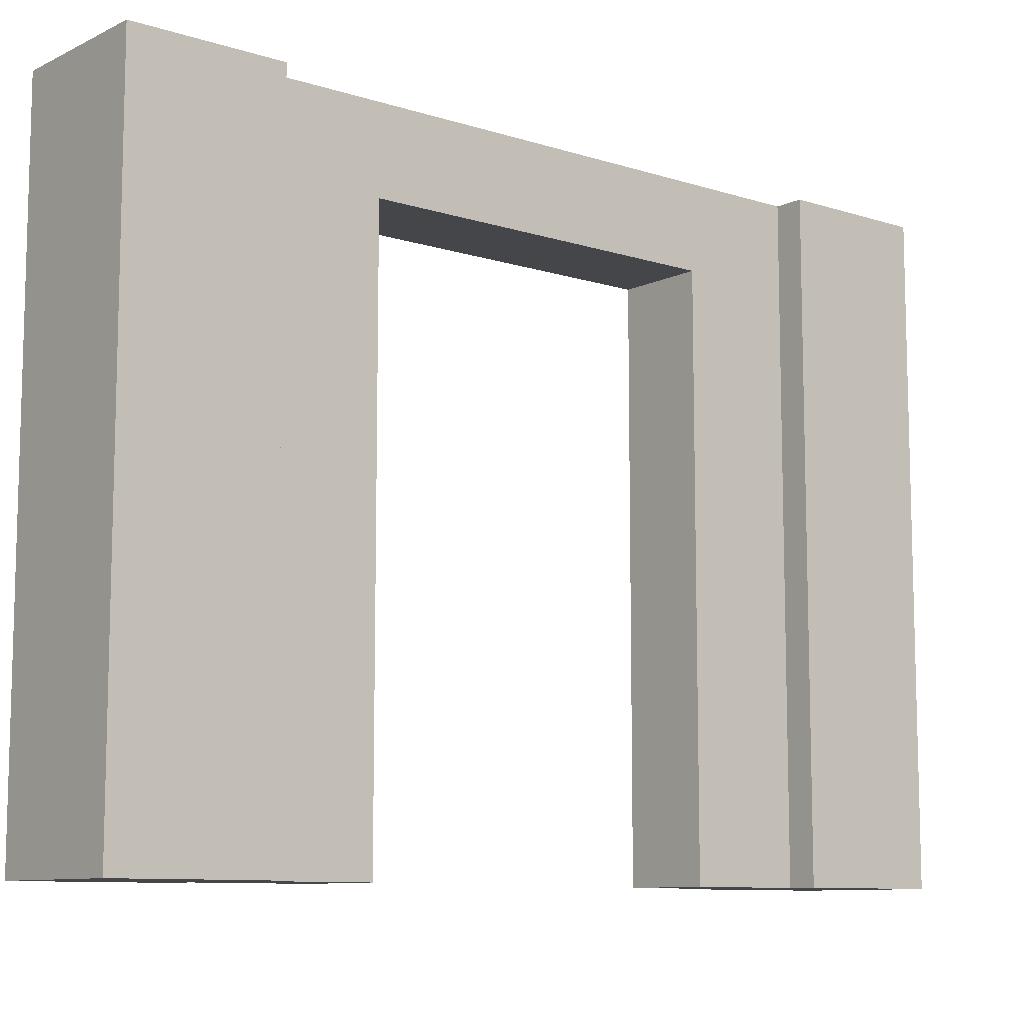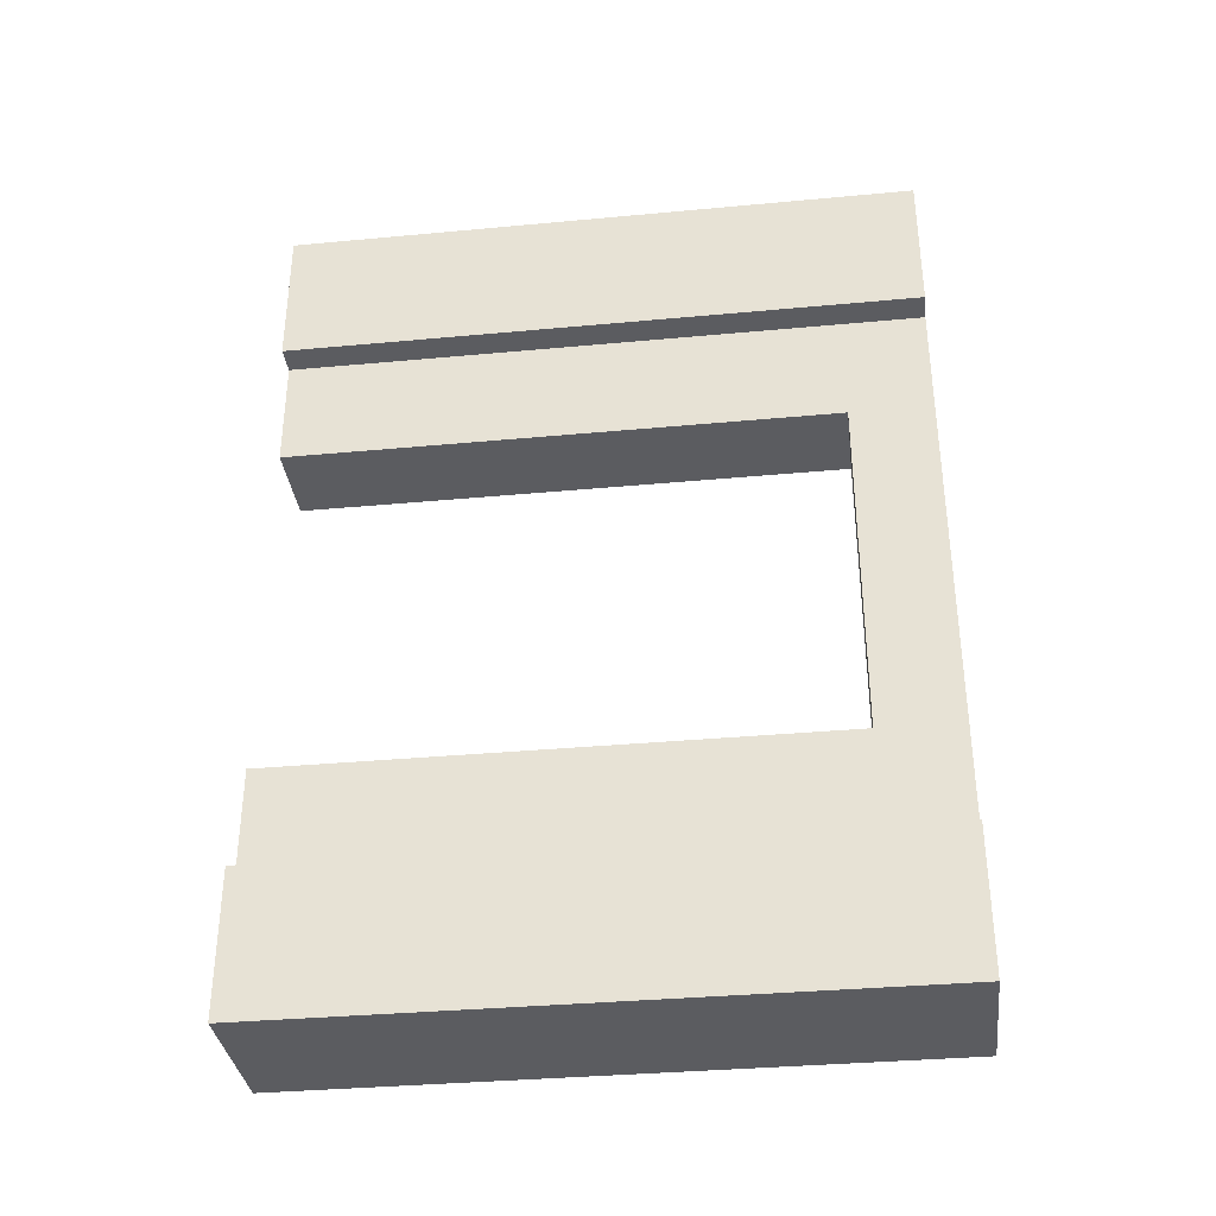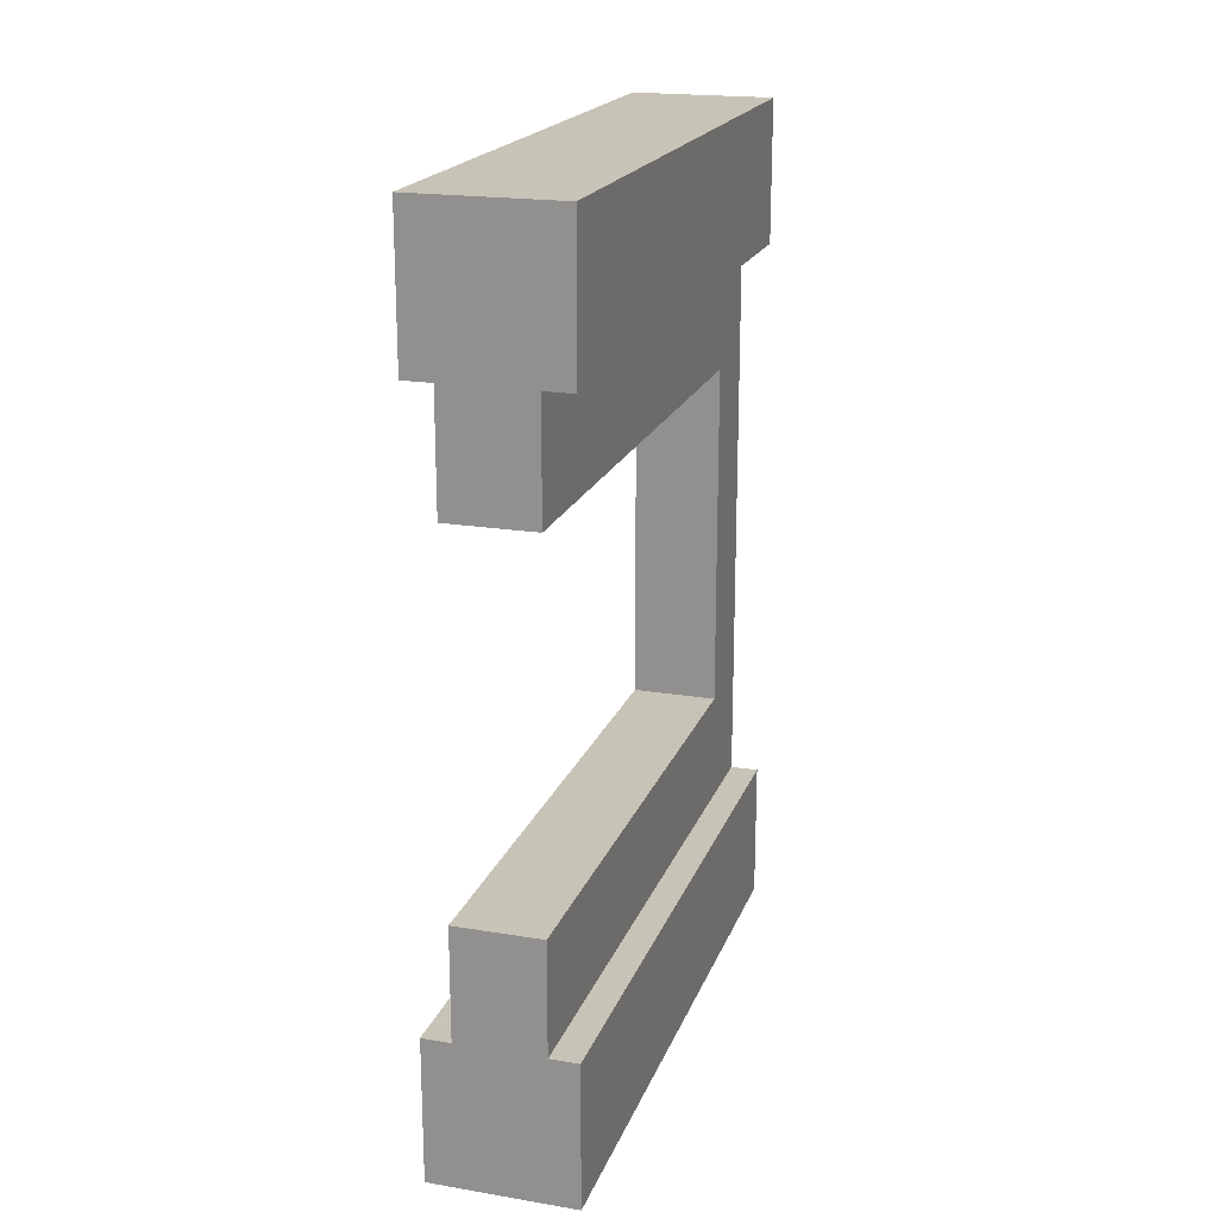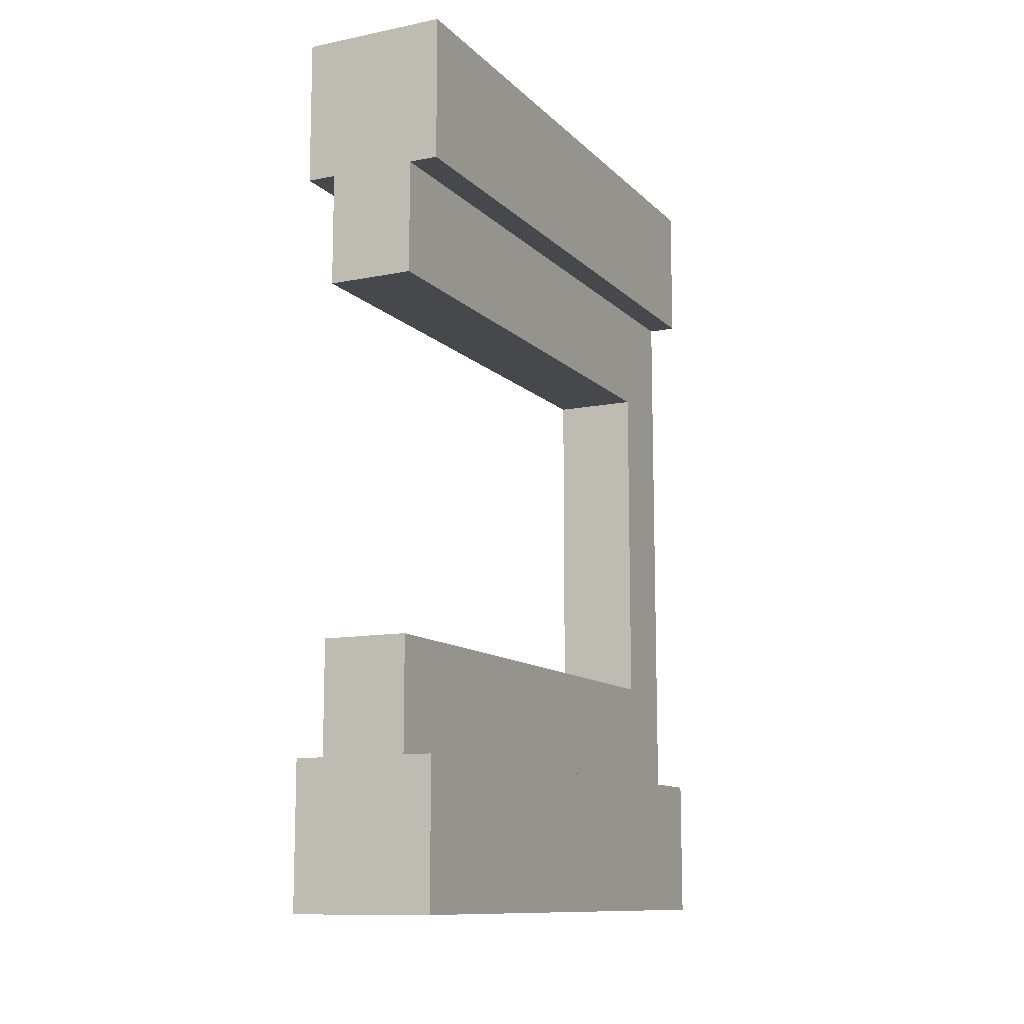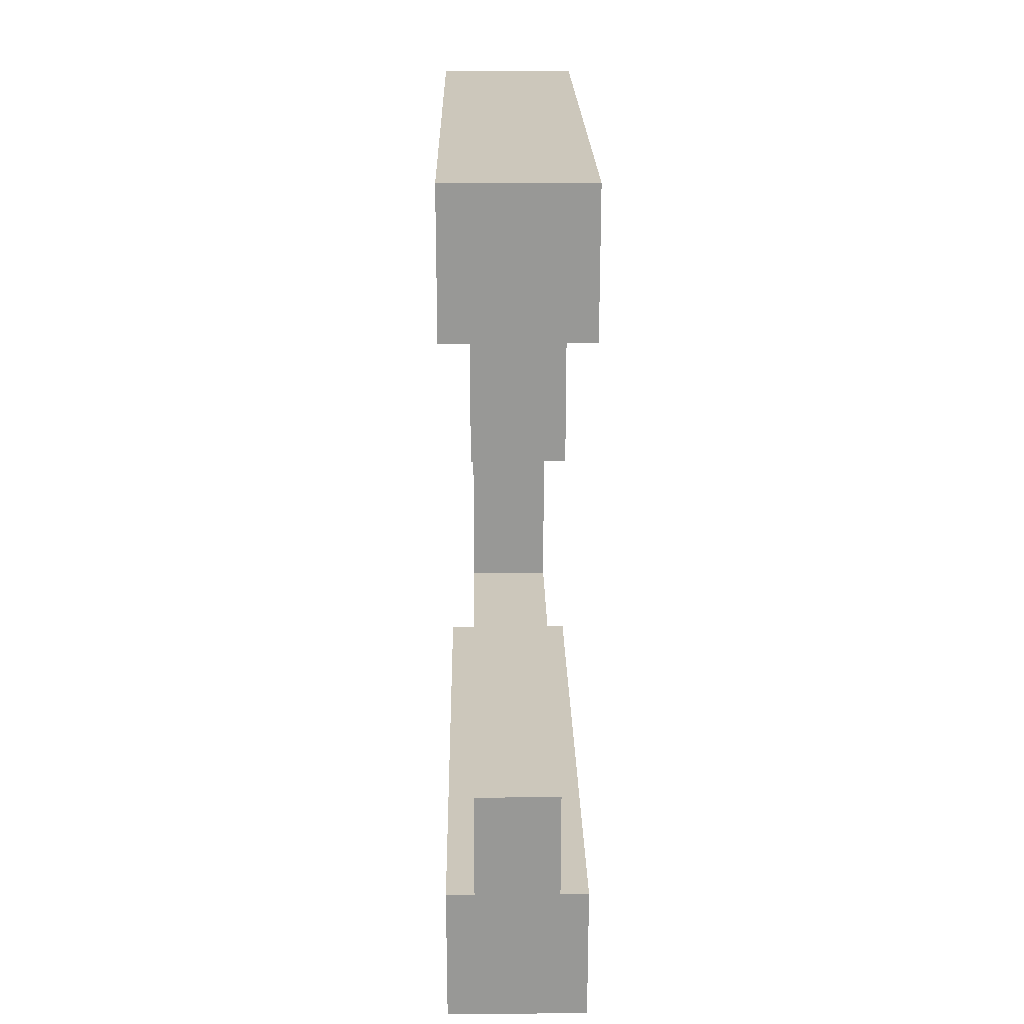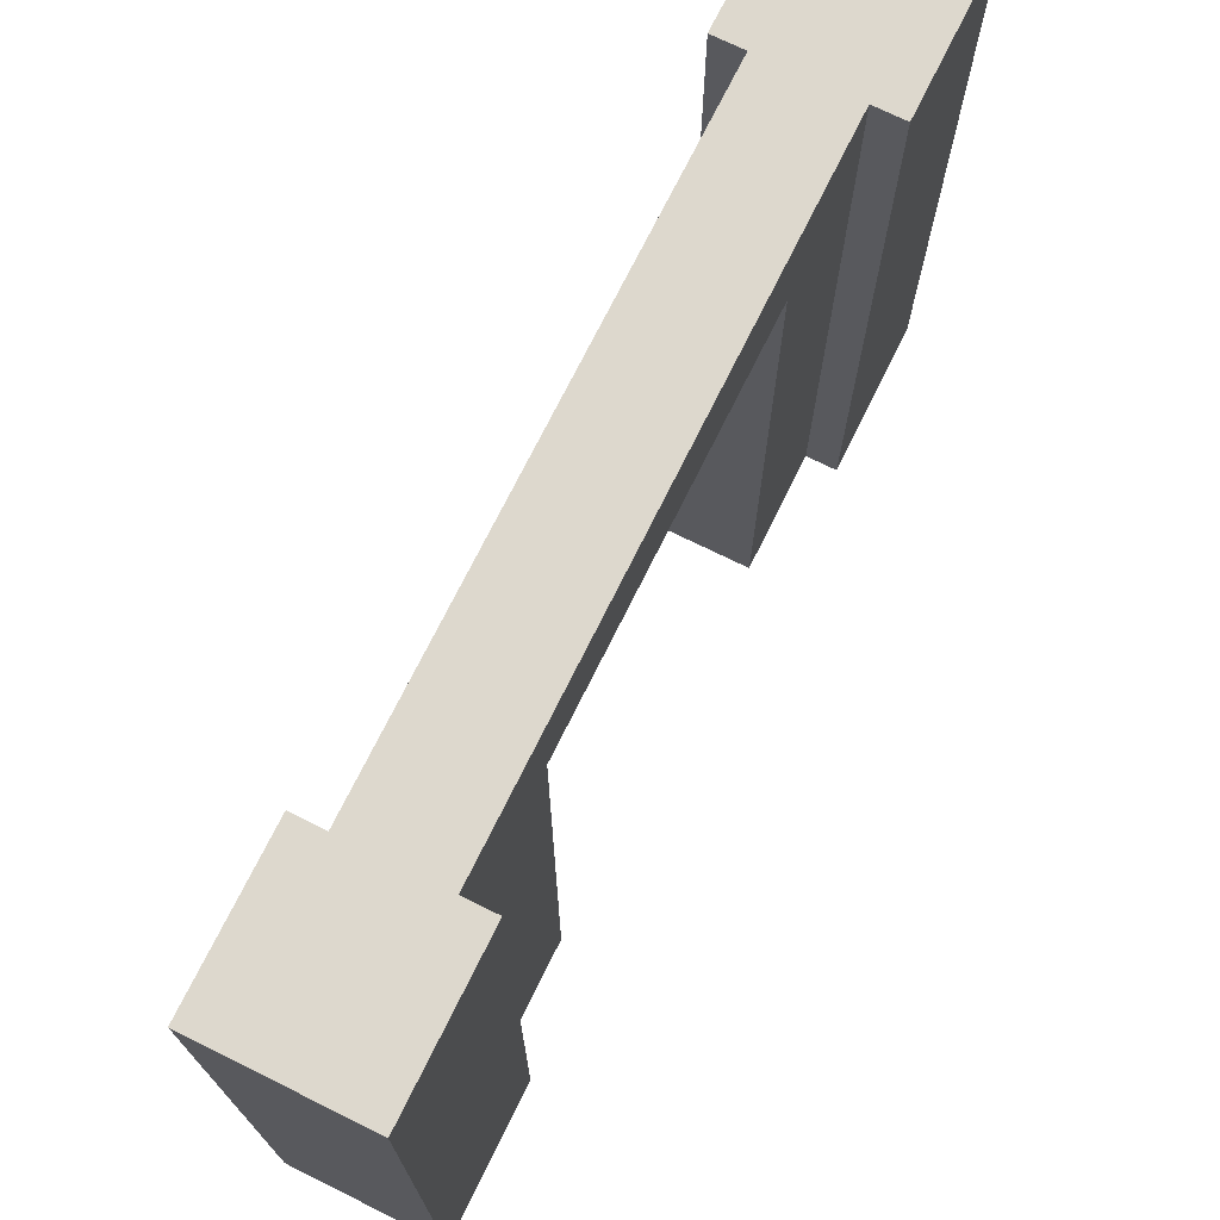
<metadata>
{"format":"obj","ext":"obj","renderer":"f3d","projection":"perspective","resolution":1024,"background":"white","views":[{"elev":-9.6,"azim":-129.5,"up":"+Y"},{"elev":-34.9,"azim":97.1,"up":"+Z"},{"elev":19.8,"azim":17.0,"up":"+Z"},{"elev":-11.4,"azim":25.9,"up":"+Z"},{"elev":21.7,"azim":-1.0,"up":"+Z"},{"elev":72.2,"azim":-153.7,"up":"+Y"}]}
</metadata>
<code>
o Mesh1_Grey_Door_Square_Model
v 0.5 2.2 0
v 0.5 2.2 -0.5
v 0.4 2.2 -0.5
v 0.1 2.2 -0.5
v 0 2.2 -0.5
v 0 2.2 0
v 0.5 0 0
v 0.5 0 -0.5
v 0 0 -0.5
v 0.1 0 -0.5
v 0.4 0 -0.5
v 0 0 0
v 0.1 0 -2.5
v 0.1 0 -2.111
v 0.1 1.916 -2.111
v 0.1 1.916 -0.8889
v 0.1 0 -0.8889
v 0.1 2.2 -2.5
v 0.4 0 -2.5
v 0.4 0 -2.111
v 0.4 1.916 -0.8889
v 0.4 1.916 -2.111
v 0.4 2.2 -2.5
v 0.4 0 -0.8889
v 0.5 0 -2.5
v 0.5 2.2 -2.5
v 0.5 2.2 -3
v 0.5 0 -3
v 0 2.2 -3
v 0 2.2 -2.5
v 0 0 -3
v 0 0 -2.5
f 2 1 7
f 9 5 4
f 6 5 9
f 1 6 12
f 25 26 23
f 27 26 25
f 31 32 30
f 30 32 13
f 28 31 29
f 2 8 11
f 5 6 4
f 8 7 11
f 31 28 19
f 26 27 23
f 8 2 7
f 10 9 4
f 12 6 9
f 7 1 12
f 19 25 23
f 28 27 25
f 29 31 30
f 18 30 13
f 27 28 29
f 3 2 11
f 2 3 1
f 3 4 1
f 7 12 11
f 10 12 9
f 28 25 19
f 10 11 12
f 31 13 32
f 19 13 31
f 18 29 30
f 6 1 4
f 18 23 29
f 27 29 23
f 19 20 14
f 15 22 21
f 20 22 15
f 16 21 24
f 10 17 24
f 23 18 4
f 22 20 19
f 15 13 14
f 13 19 14
f 16 15 21
f 14 20 15
f 17 16 24
f 11 10 24
f 3 23 4
f 22 19 23
f 24 21 11
f 11 21 3
f 21 22 3
f 22 23 3
f 18 13 15
f 10 16 17
f 10 4 16
f 4 18 15
f 16 4 15

</code>
